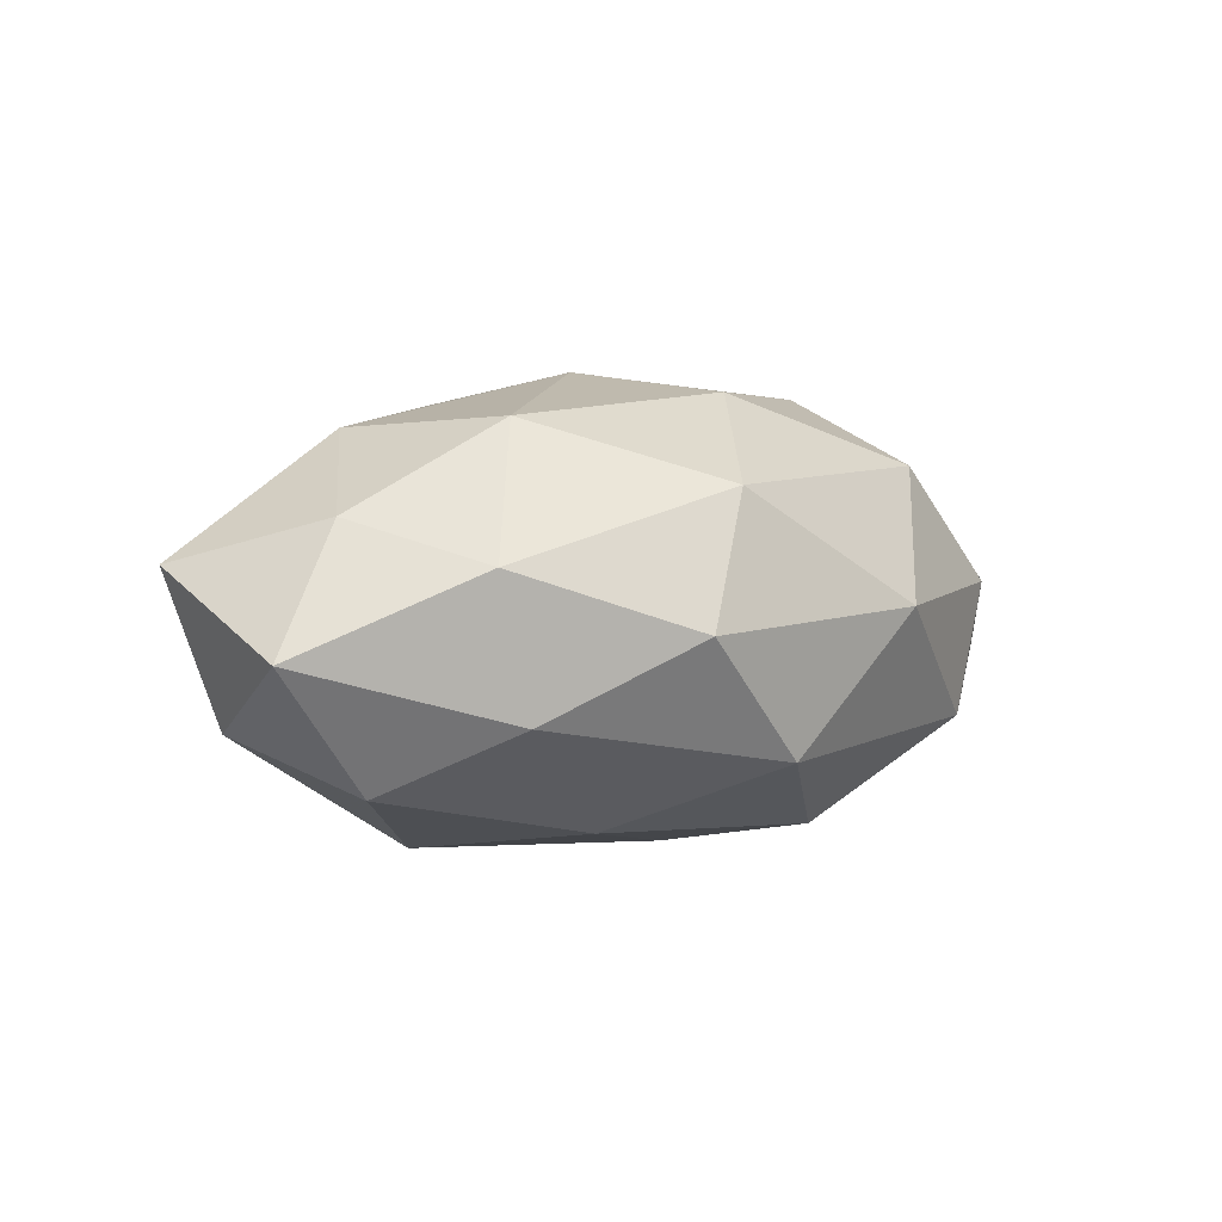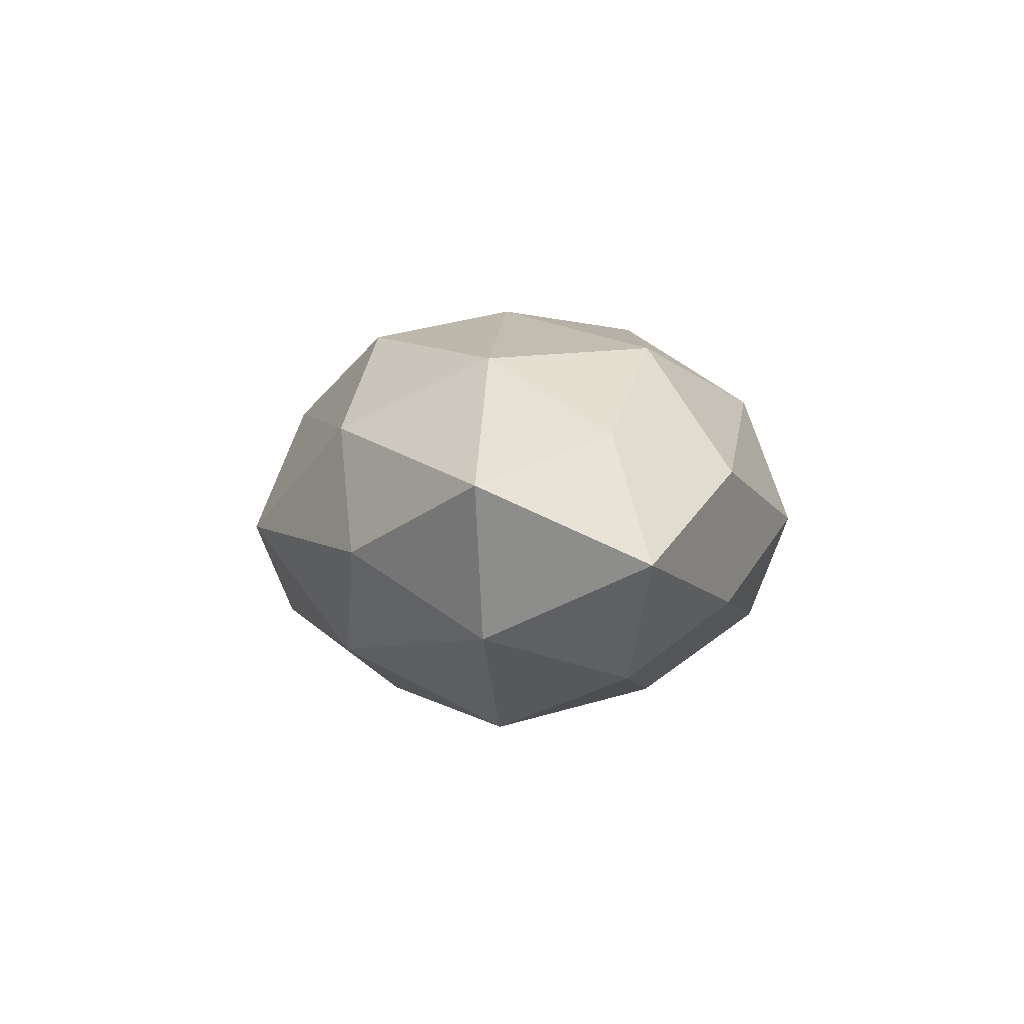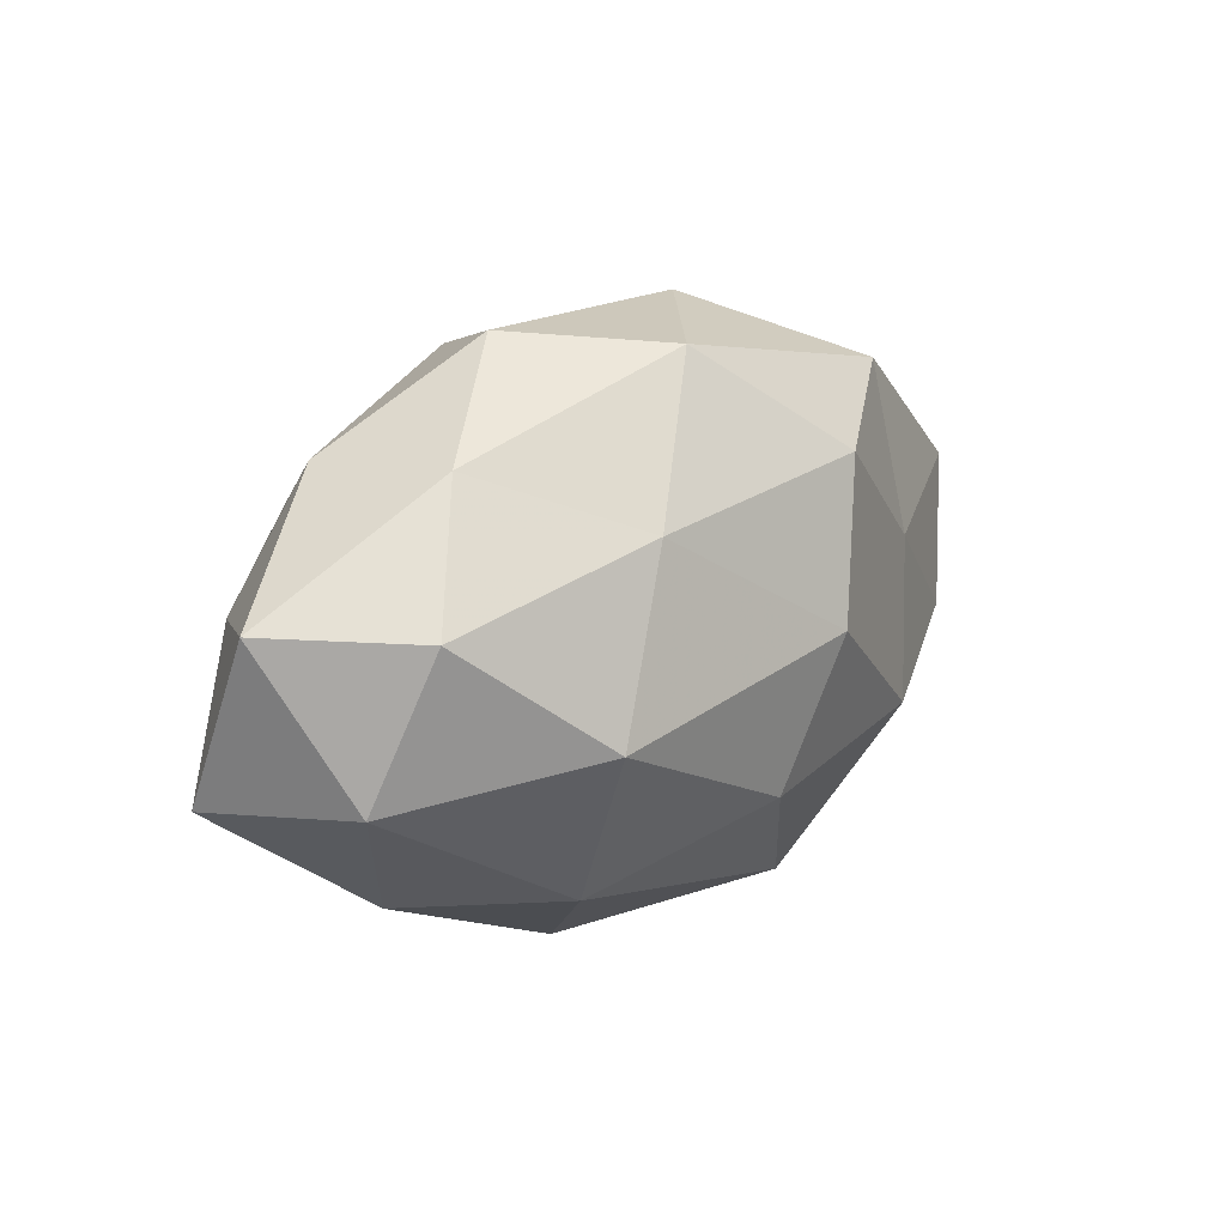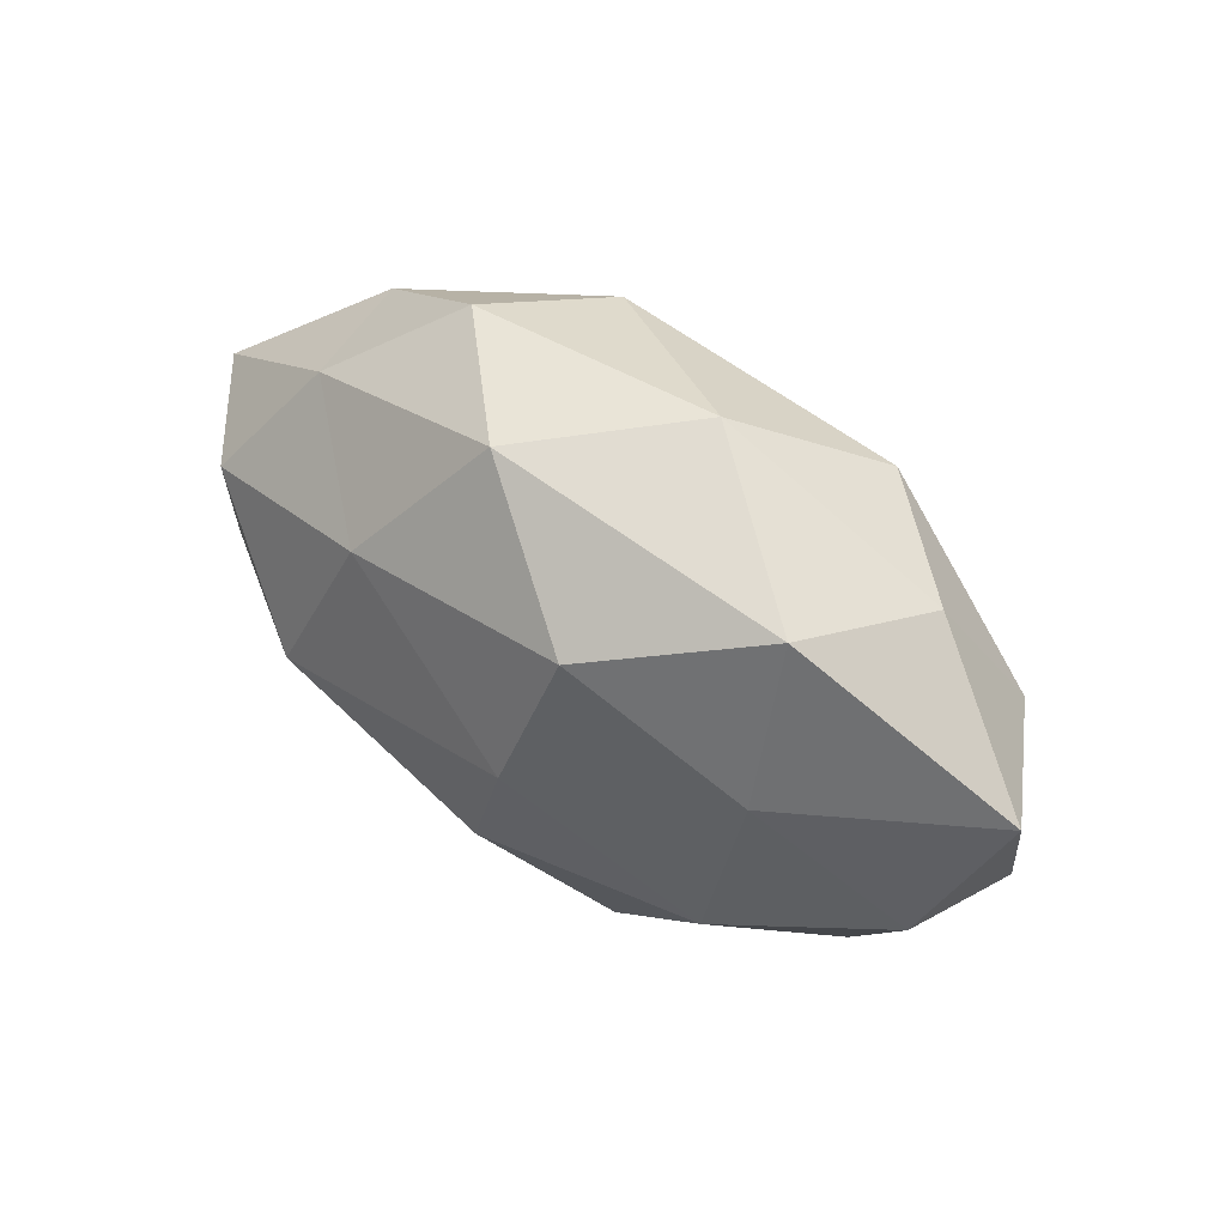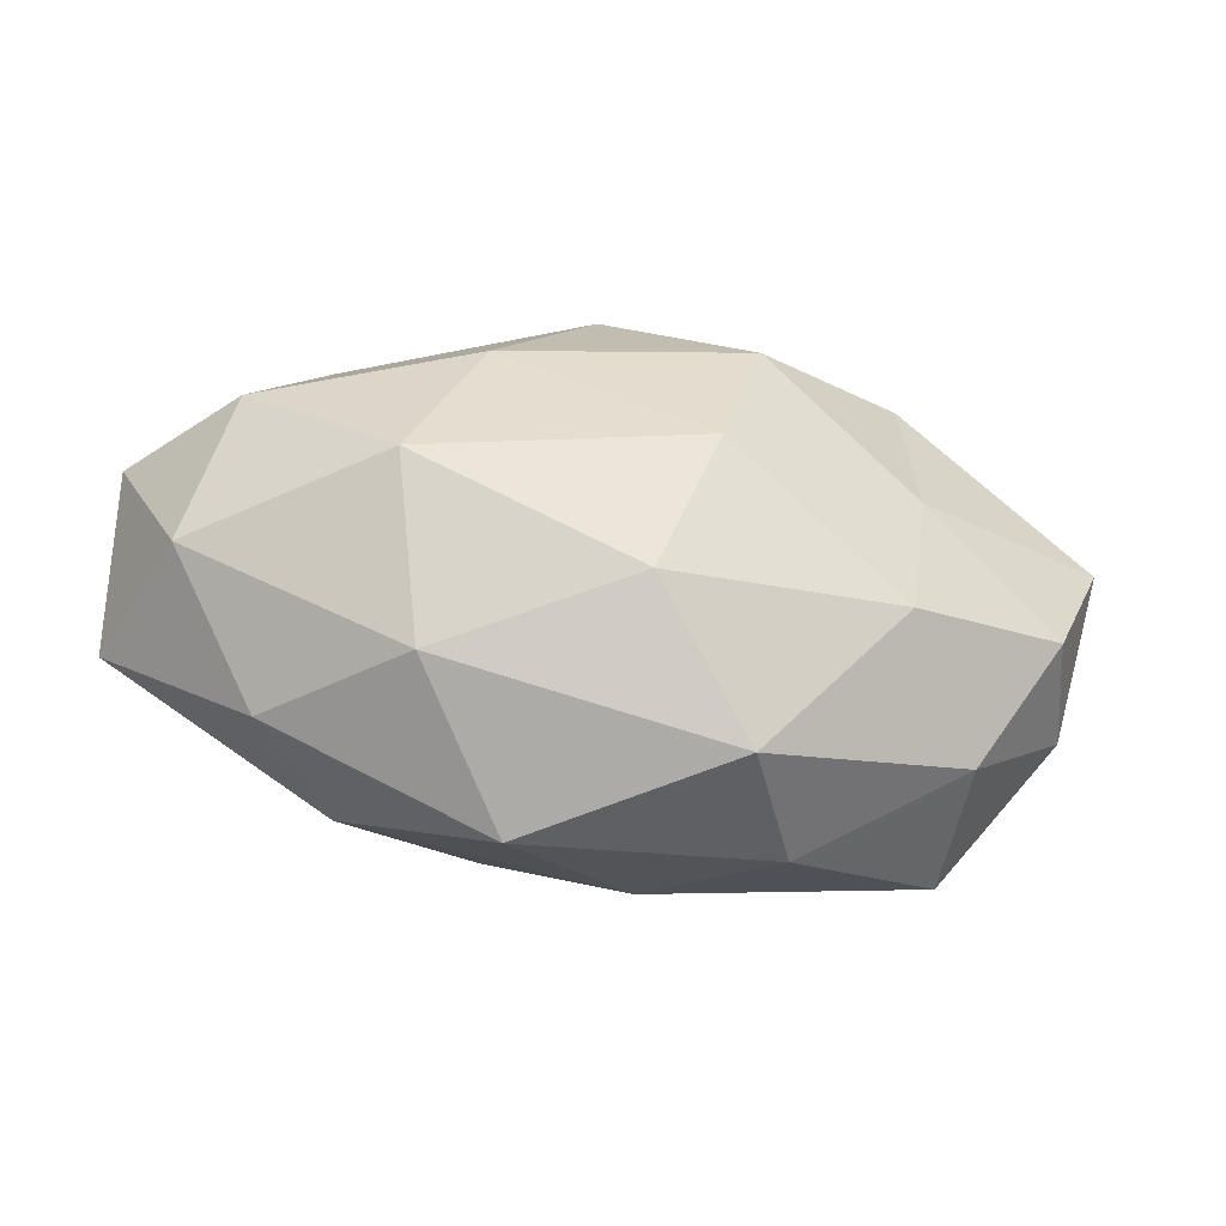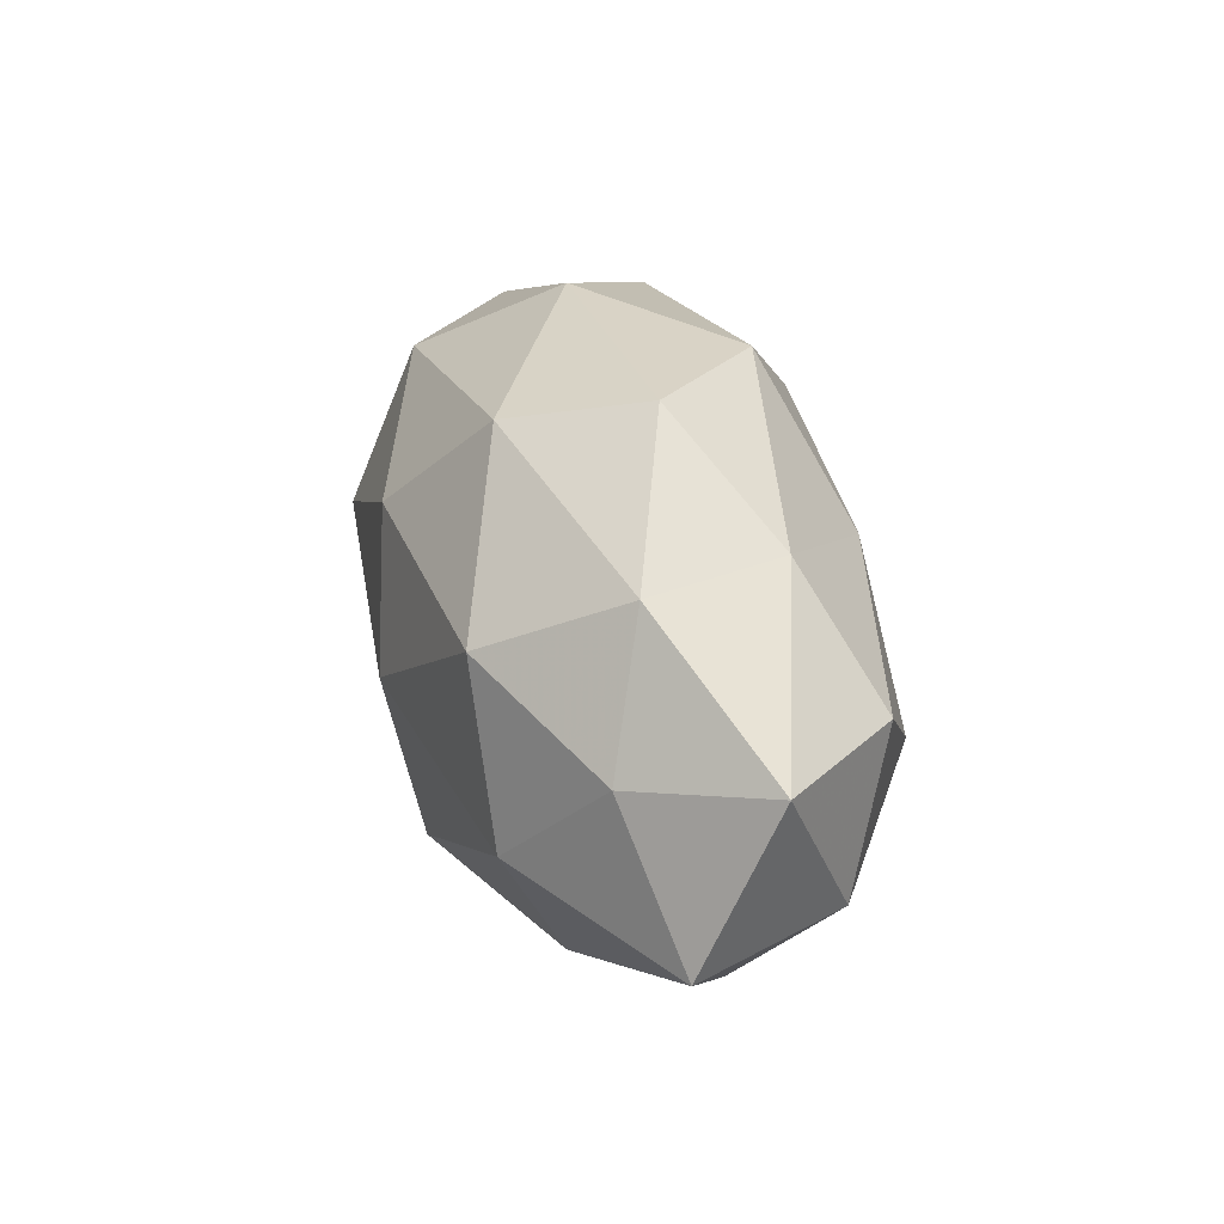
<metadata>
{"format":"obj","ext":"obj","renderer":"f3d","projection":"perspective","resolution":1024,"background":"white","views":[{"elev":4.4,"azim":135.2,"up":"+Z"},{"elev":4.4,"azim":84.0,"up":"+Z"},{"elev":15.7,"azim":130.7,"up":"+Y"},{"elev":46.1,"azim":-141.7,"up":"+Y"},{"elev":-43.2,"azim":168.9,"up":"+Y"},{"elev":28.9,"azim":74.8,"up":"+Y"}]}
</metadata>
<code>
v -0.02487 0.0234 0.01658
v 0.01107 -0.03533 -0.0008983
v 0.02761 -0.02459 0.01243
v 0.004163 0.03171 -0.01414
v -0.03164 0.02548 -0.01265
v -0.01219 -0.03093 -0.01464
v 0.02776 0.01317 0.02219
v 0.02654 -0.004997 -0.02498
v 0.01018 0.02933 0.01509
v -0.04816 -0.007369 -0.01178
v 0.04484 0.00614 0.01212
v 0.004821 -0.001956 0.0272
v -0.01248 0.01911 -0.02395
v 0.05459 -0.01053 0.007026
v -0.03973 0.02288 0.002591
v -0.02833 -0.0136 -0.02053
v -0.03835 -0.02241 -0.006499
v 0.01874 0.0334 0.0002058
v -0.03165 0.005286 -0.01782
v 0.03758 -0.02367 -0.001835
v -0.03851 -0.02567 0.01044
v -0.05203 -0.009303 0.002463
v 0.03392 -0.007056 0.02095
v 0.05512 0.009137 -0.001927
v -0.001798 0.01564 0.02486
v 0.04312 0.008422 -0.01644
v -0.04242 -0.008924 0.01623
v -0.005372 -0.02904 0.01322
v 0.01022 -0.01931 0.02369
v 0.04811 -0.009079 -0.01088
v -0.04617 0.007421 0.01076
v -0.01275 0.03402 0.001623
v -0.02676 0.003735 0.02427
v 0.02253 -0.02386 -0.01547
v 0.03342 0.02244 -0.008815
v 1.492e-05 -0.01667 -0.02417
v -0.006828 0.001007 -0.0275
v -0.01925 -0.0322 0.0005192
v -0.0178 -0.01482 0.02108
v 0.01741 0.015 -0.02205
v 0.03733 0.02186 0.007375
v -0.056 0.009452 -0.006245
f 4 13 5
f 17 16 6
f 17 10 16
f 19 5 13
f 19 16 10
f 3 2 20
f 20 14 3
f 22 10 17
f 22 17 21
f 7 23 11
f 12 23 7
f 14 23 3
f 14 11 23
f 24 11 14
f 1 25 9
f 7 9 25
f 25 12 7
f 27 22 21
f 28 2 3
f 3 23 29
f 12 29 23
f 29 28 3
f 30 14 20
f 24 14 30
f 26 30 8
f 26 24 30
f 31 1 15
f 27 31 22
f 4 5 32
f 1 9 32
f 15 1 32
f 32 5 15
f 18 4 32
f 32 9 18
f 33 25 1
f 33 12 25
f 33 1 31
f 27 33 31
f 34 2 6
f 34 20 2
f 30 34 8
f 30 20 34
f 35 4 18
f 26 35 24
f 6 16 36
f 36 34 6
f 8 34 36
f 13 37 19
f 37 16 19
f 8 36 37
f 37 36 16
f 6 2 38
f 38 17 6
f 21 17 38
f 28 38 2
f 21 38 28
f 27 21 39
f 21 28 39
f 39 29 12
f 39 28 29
f 39 12 33
f 27 39 33
f 40 13 4
f 26 8 40
f 40 4 35
f 26 40 35
f 8 37 40
f 40 37 13
f 41 9 7
f 11 41 7
f 41 18 9
f 24 41 11
f 35 18 41
f 35 41 24
f 42 15 5
f 42 5 19
f 10 42 19
f 22 42 10
f 31 15 42
f 31 42 22

</code>
